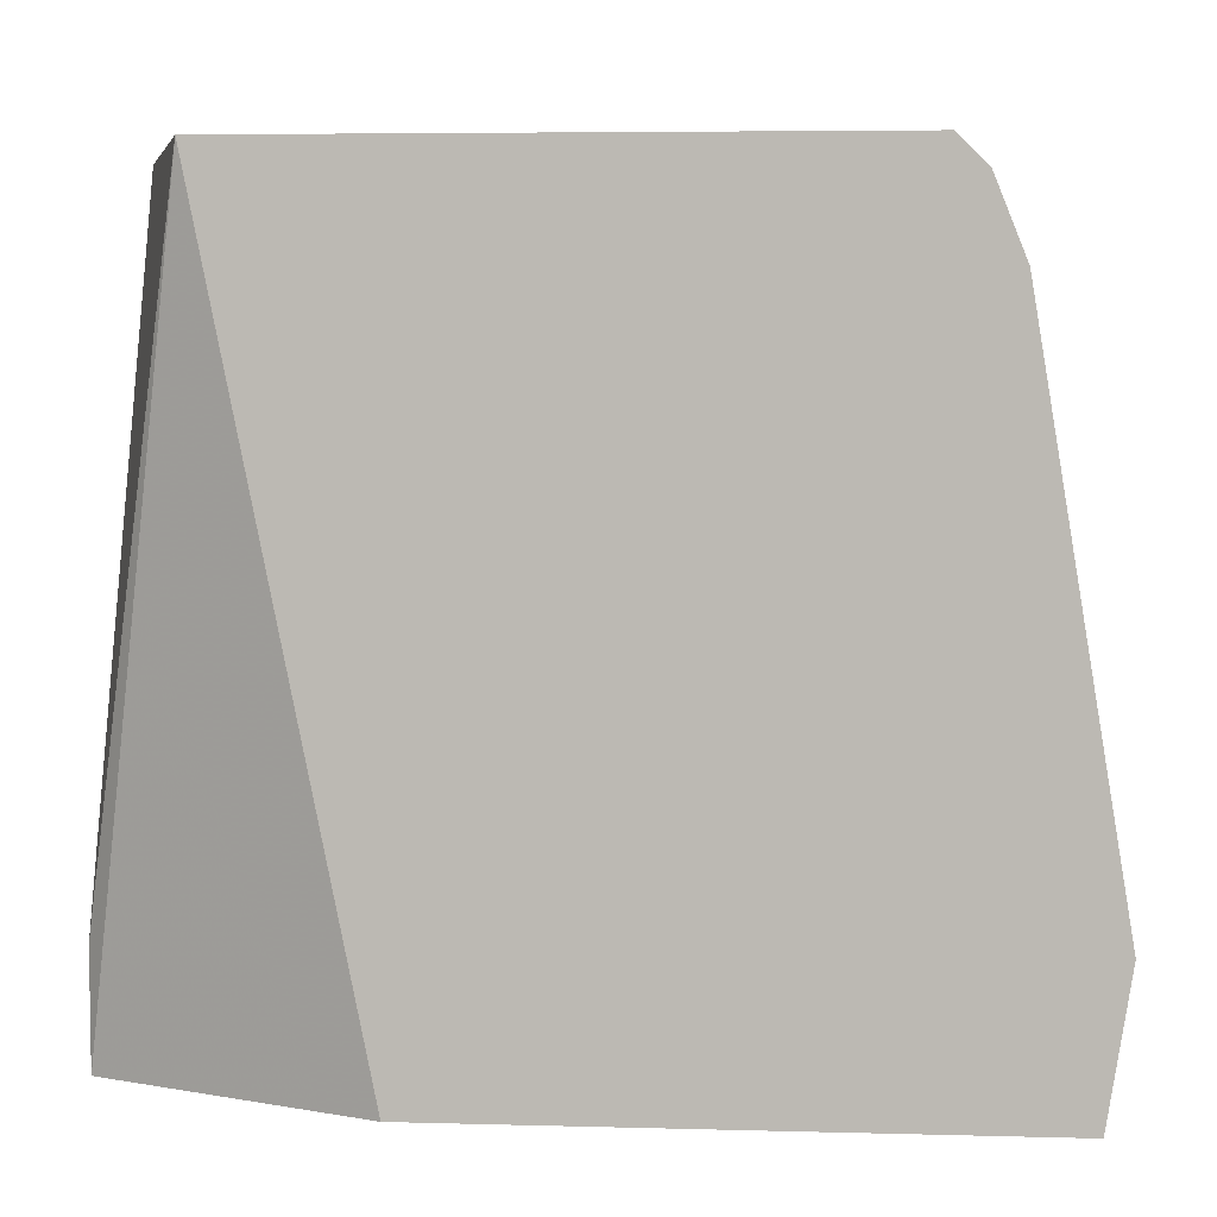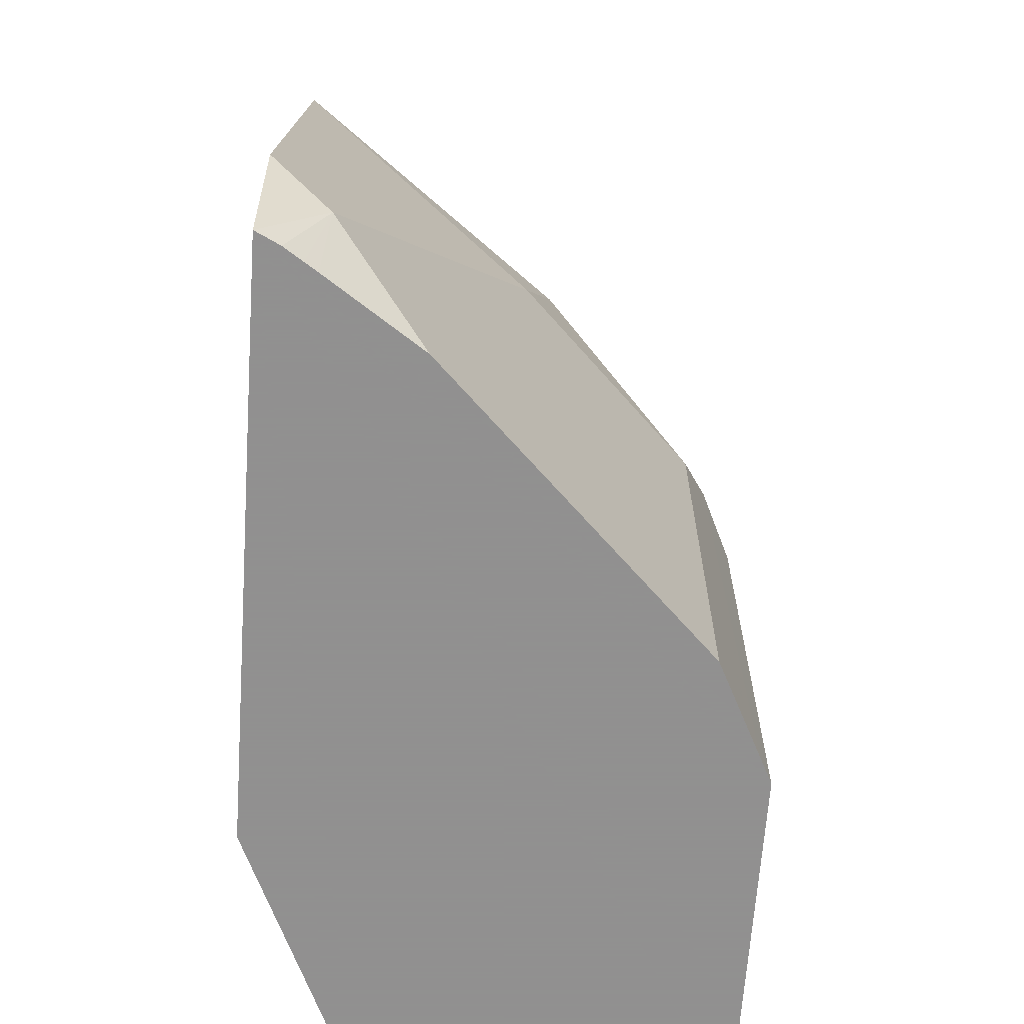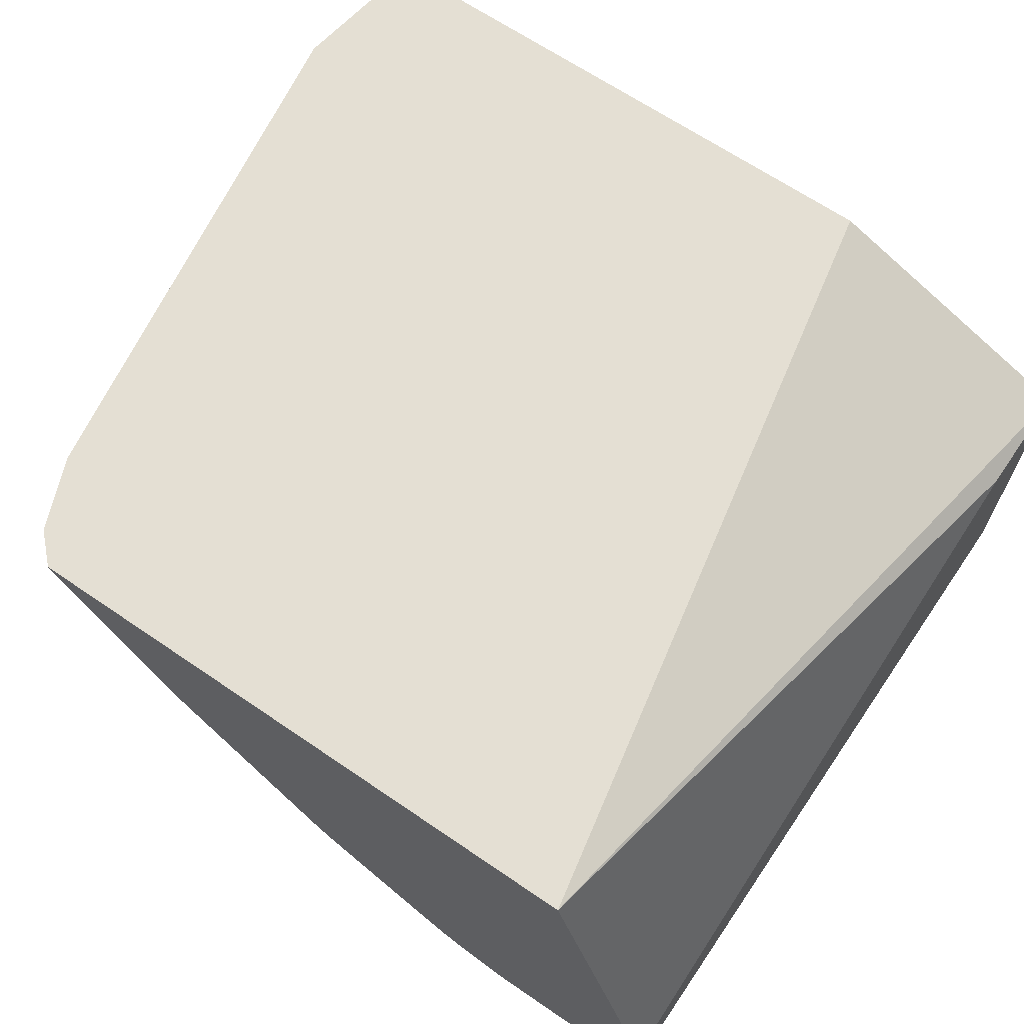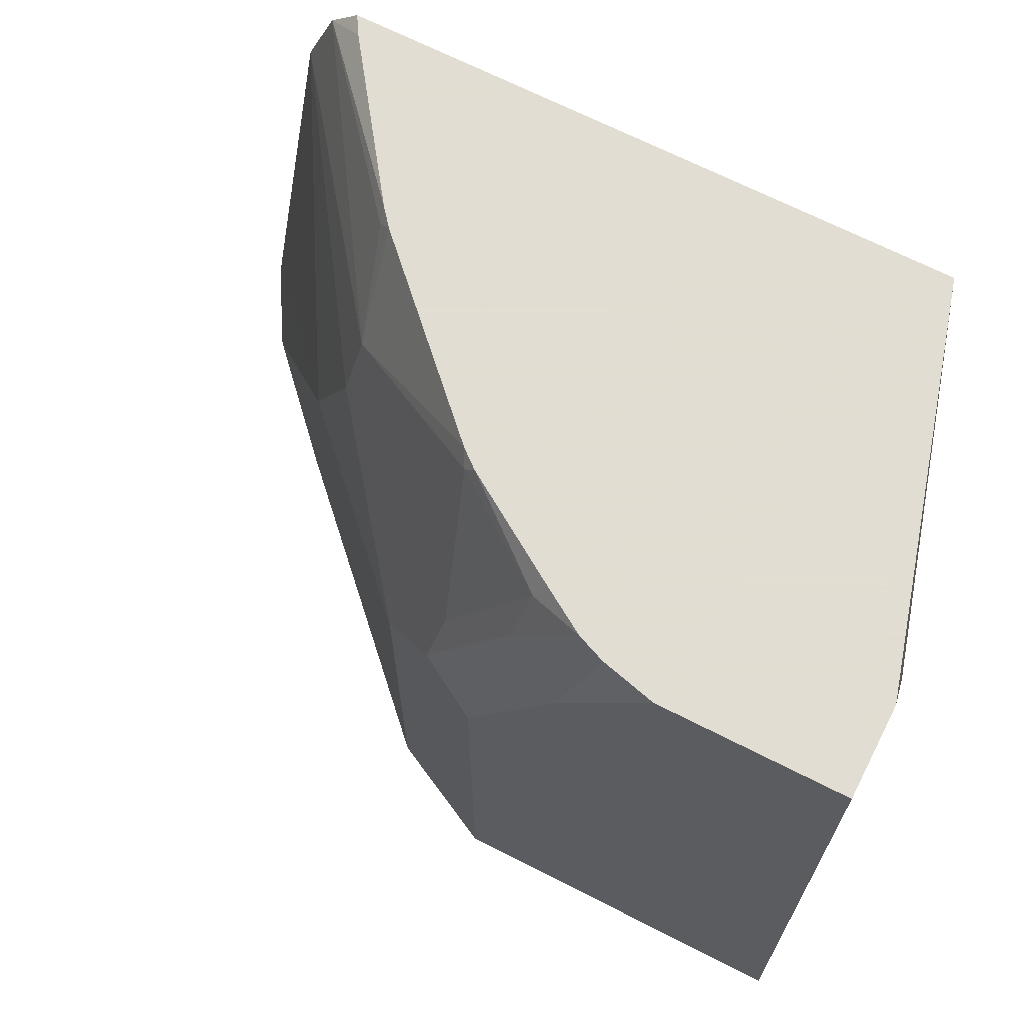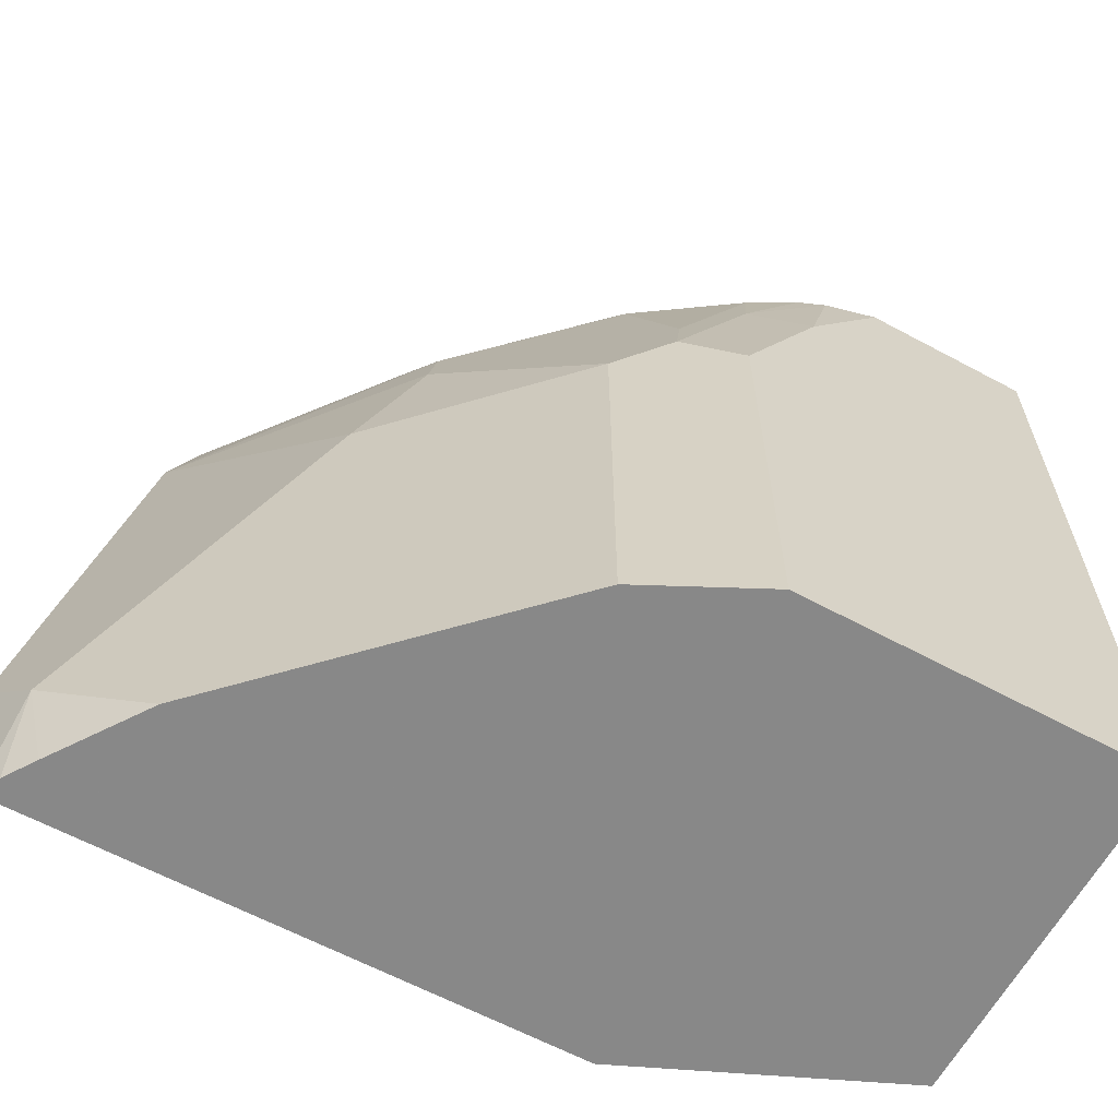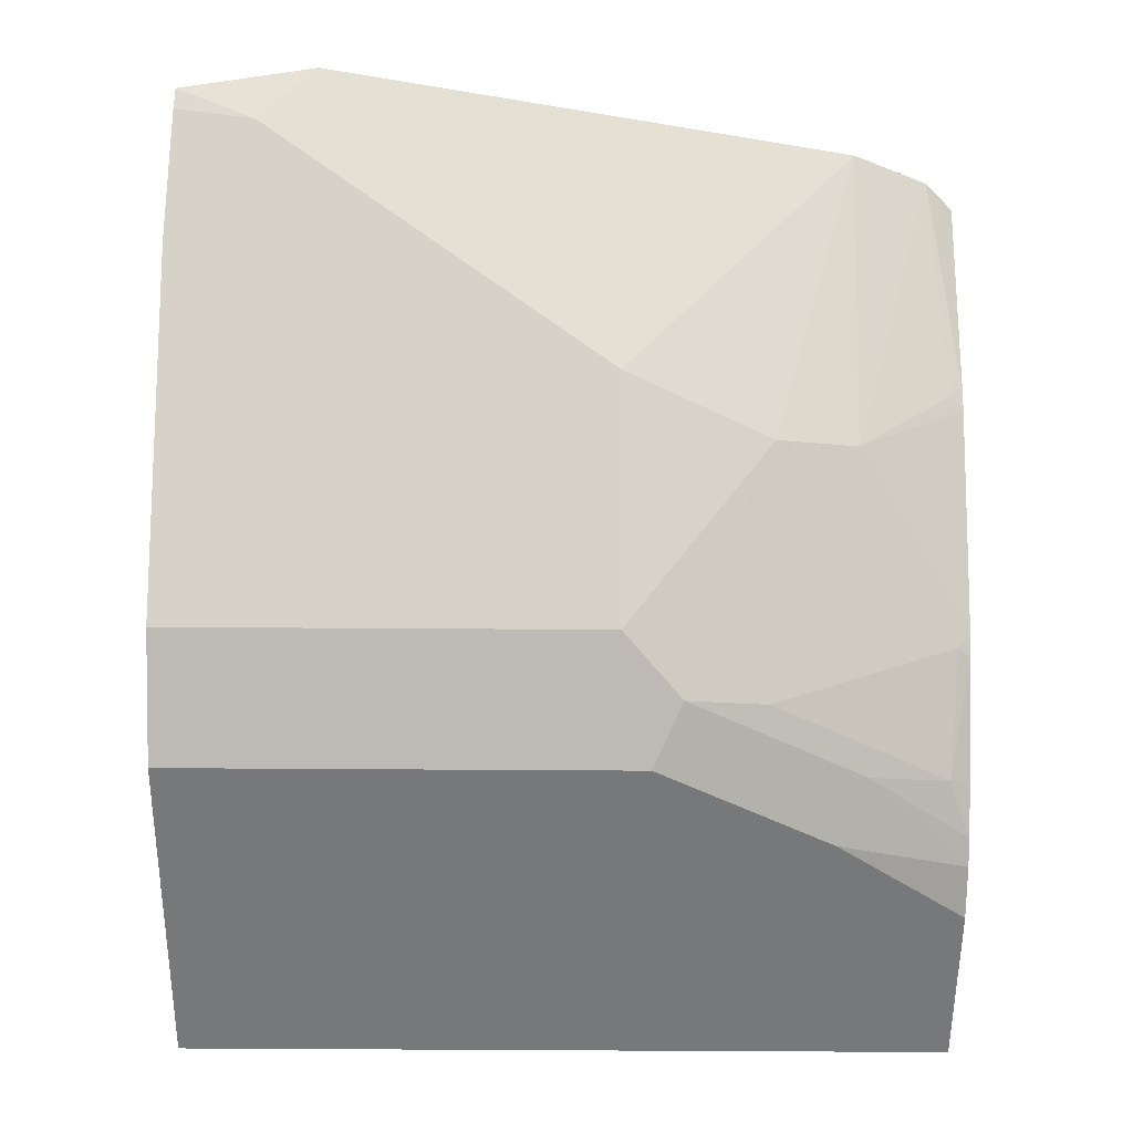
<metadata>
{"format":"obj","ext":"obj","renderer":"f3d","projection":"perspective","resolution":1024,"background":"white","views":[{"elev":5.6,"azim":-175.3,"up":"+Z"},{"elev":-65.8,"azim":-94.0,"up":"+Z"},{"elev":66.4,"azim":34.4,"up":"+Y"},{"elev":68.1,"azim":27.1,"up":"+Z"},{"elev":-62.9,"azim":-28.5,"up":"+Z"},{"elev":-57.3,"azim":-90.4,"up":"+Y"}]}
</metadata>
<code>
v -0.4206 -0.799 -0.02517
v -0.418 -0.8042 -0.02517
v -0.4191 -0.812 -0.006536
v -0.4255 -0.799 0.006399
v -0.2947 -0.799 -0.02517
v -0.4153 -0.8082 -0.02517
v -0.4135 -0.8109 -0.02517
v -0.3994 -0.8316 -0.02517
v -0.3798 -0.8513 -0.02517
v -0.3798 -0.8513 0.07202
v -0.406 -0.8185 0.04585
v -0.3994 -0.812 0.1113
v -0.4059 -0.799 0.1243
v -0.2605 -0.799 0.1469
v -0.2357 -0.8251 -0.02517
v -0.3405 -0.8905 -0.02517
v -0.3405 -0.8905 0.07202
v -0.3667 -0.8578 0.1048
v -0.3993 -0.799 0.1407
v -0.3634 -0.8545 0.1228
v -0.2357 -0.884 0.1469
v -0.2357 -0.8251 1.582e-05
v -0.393 -0.799 0.1469
v -0.2357 -0.9035 -0.02517
v -0.3274 -0.8971 -0.02517
v -0.3274 -0.8971 0.08511
v -0.3241 -0.8938 0.1031
v -0.3667 -0.8382 0.144
v -0.367 -0.8358 0.1469
v -0.3905 -0.8031 0.1469
v -0.3274 -0.8774 0.144
v -0.3288 -0.8746 0.1469
v -0.3638 -0.8396 0.1469
v -0.2357 -0.9036 0.1469
v -0.2357 -0.9036 -0.02515
v -0.2357 -0.9036 -0.02517
v -0.3198 -0.9009 -0.02517
v -0.3143 -0.9036 0.07857
v -0.3078 -0.8971 0.1244
v -0.3045 -0.8938 0.1424
v -0.325 -0.8777 0.1469
v -0.275 -0.9036 0.1469
v -0.3143 -0.9036 -0.02517
v -0.2947 -0.9036 0.1179
v -0.2867 -0.9007 0.1469
v -0.2928 -0.8982 0.1469
v -0.3027 -0.892 0.1469
f 19 20 28
f 20 31 32
f 20 33 28
f 20 27 31
f 19 30 23
f 19 29 30
f 19 28 29
f 20 32 33
f 17 20 18
f 15 22 21
f 17 26 27
f 16 26 17
f 16 25 26
f 15 35 24
f 15 34 35
f 15 21 34
f 14 34 21
f 24 35 36
f 14 42 34
f 17 27 20
f 25 37 26
f 39 46 40
f 26 38 39
f 14 46 45
f 42 45 44
f 40 46 47
f 40 47 41
f 39 45 46
f 39 44 45
f 38 44 39
f 37 43 38
f 34 36 35
f 34 43 36
f 34 38 43
f 34 44 38
f 34 42 44
f 31 41 32
f 31 40 41
f 28 33 29
f 27 40 31
f 27 39 40
f 26 39 27
f 26 37 38
f 14 47 46
f 14 45 42
f 14 32 41
f 2 6 3
f 1 6 2
f 1 7 6
f 1 8 7
f 1 9 8
f 1 16 9
f 1 25 16
f 1 37 25
f 1 43 37
f 3 6 7
f 1 36 43
f 1 15 24
f 1 5 15
f 1 14 5
f 1 23 14
f 1 19 23
f 1 4 13
f 1 3 4
f 1 2 3
f 14 41 47
f 1 24 36
f 3 7 8
f 1 13 19
f 3 9 10
f 3 8 9
f 14 33 32
f 14 30 29
f 14 23 30
f 14 22 15
f 14 21 22
f 13 20 19
f 13 18 20
f 12 18 13
f 14 29 33
f 10 18 12
f 10 12 11
f 4 12 13
f 4 10 11
f 4 11 12
f 9 16 17
f 9 17 10
f 10 17 18
f 5 14 15
f 3 10 4

</code>
